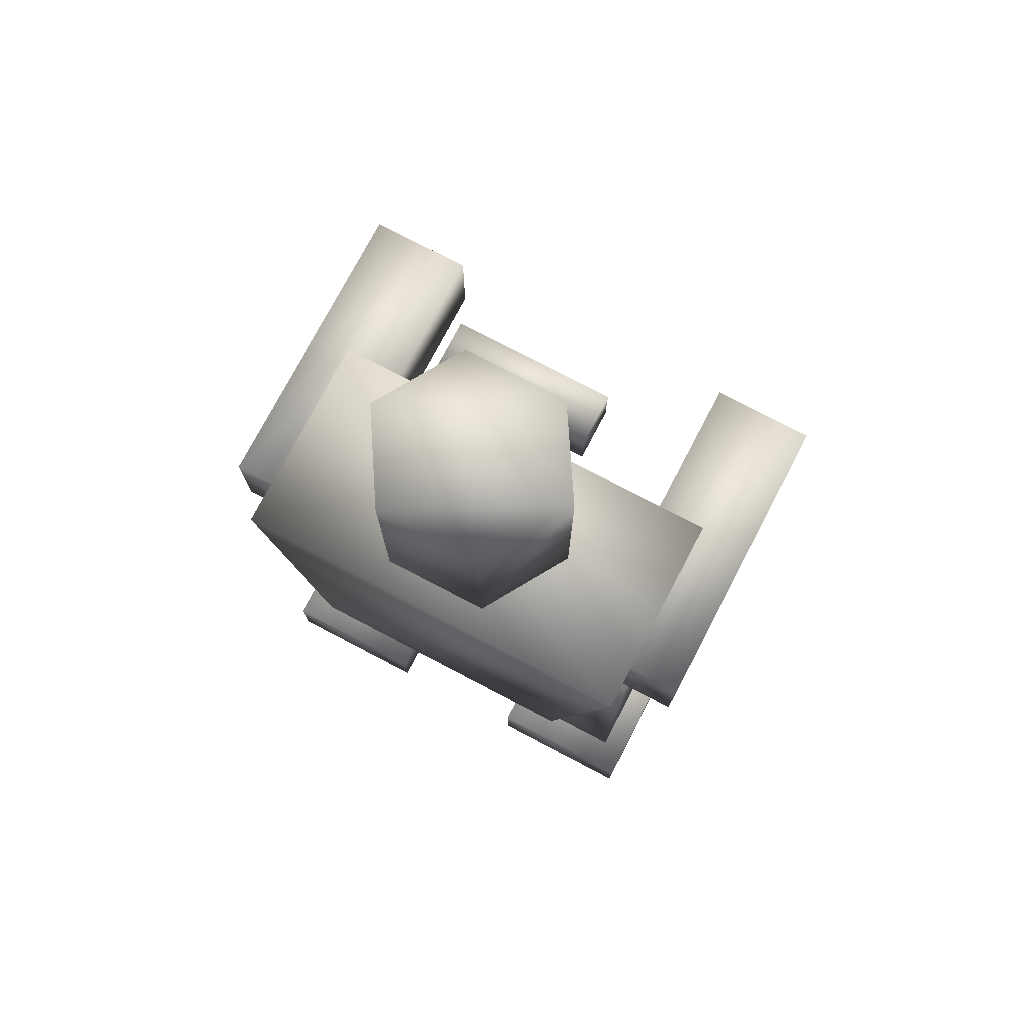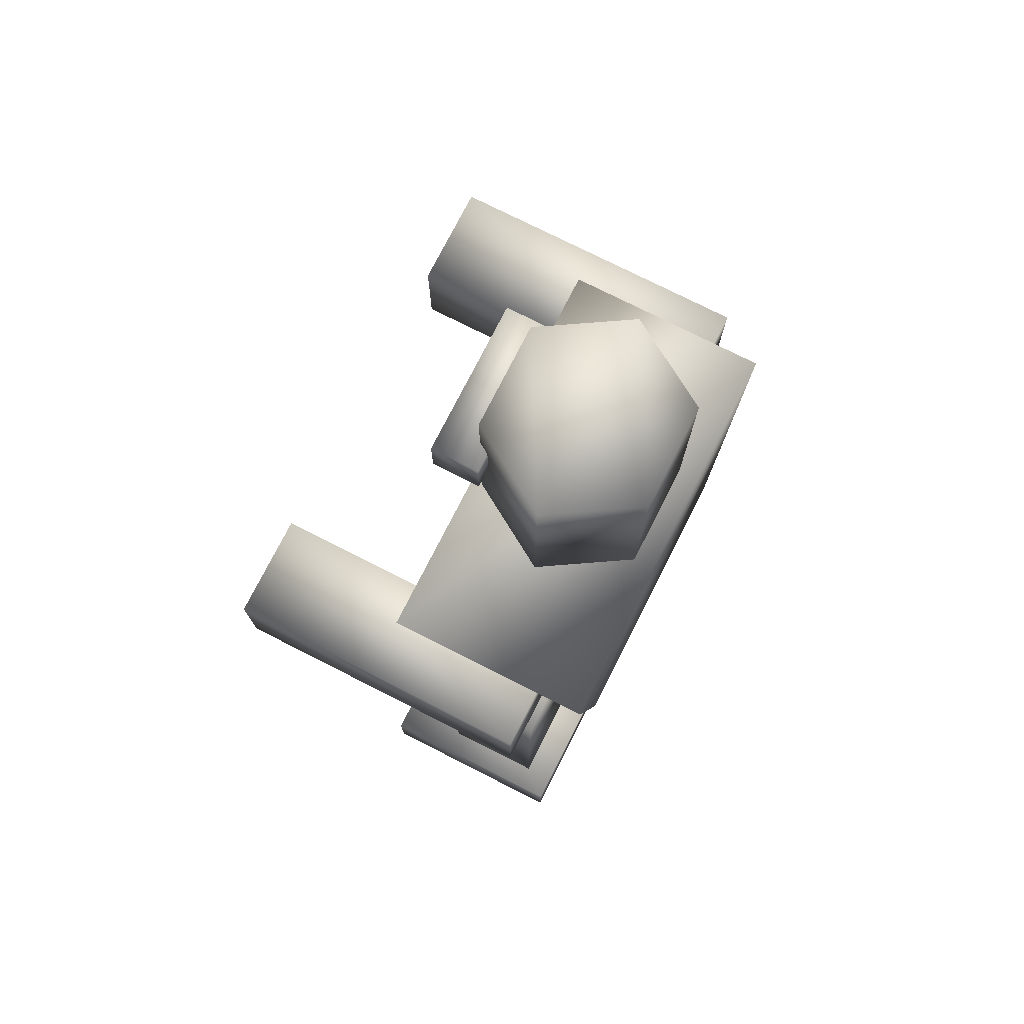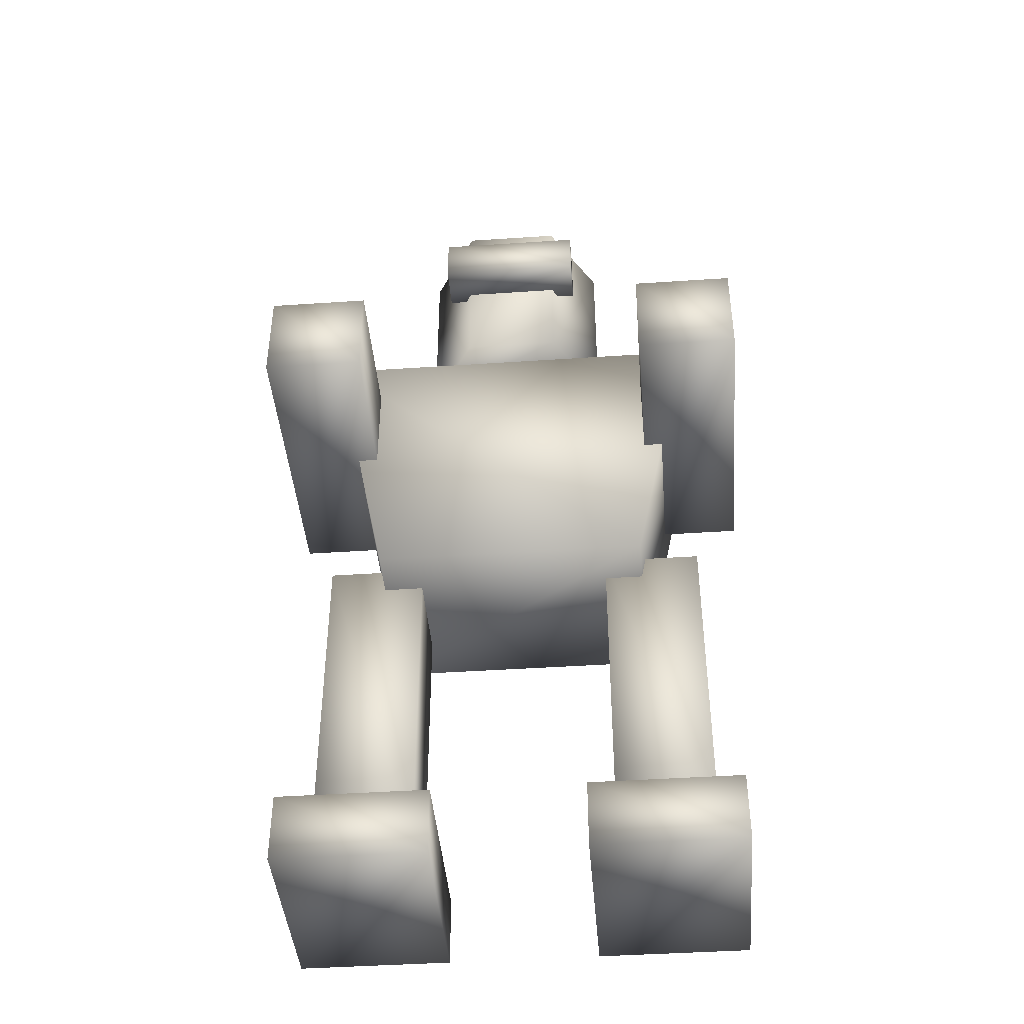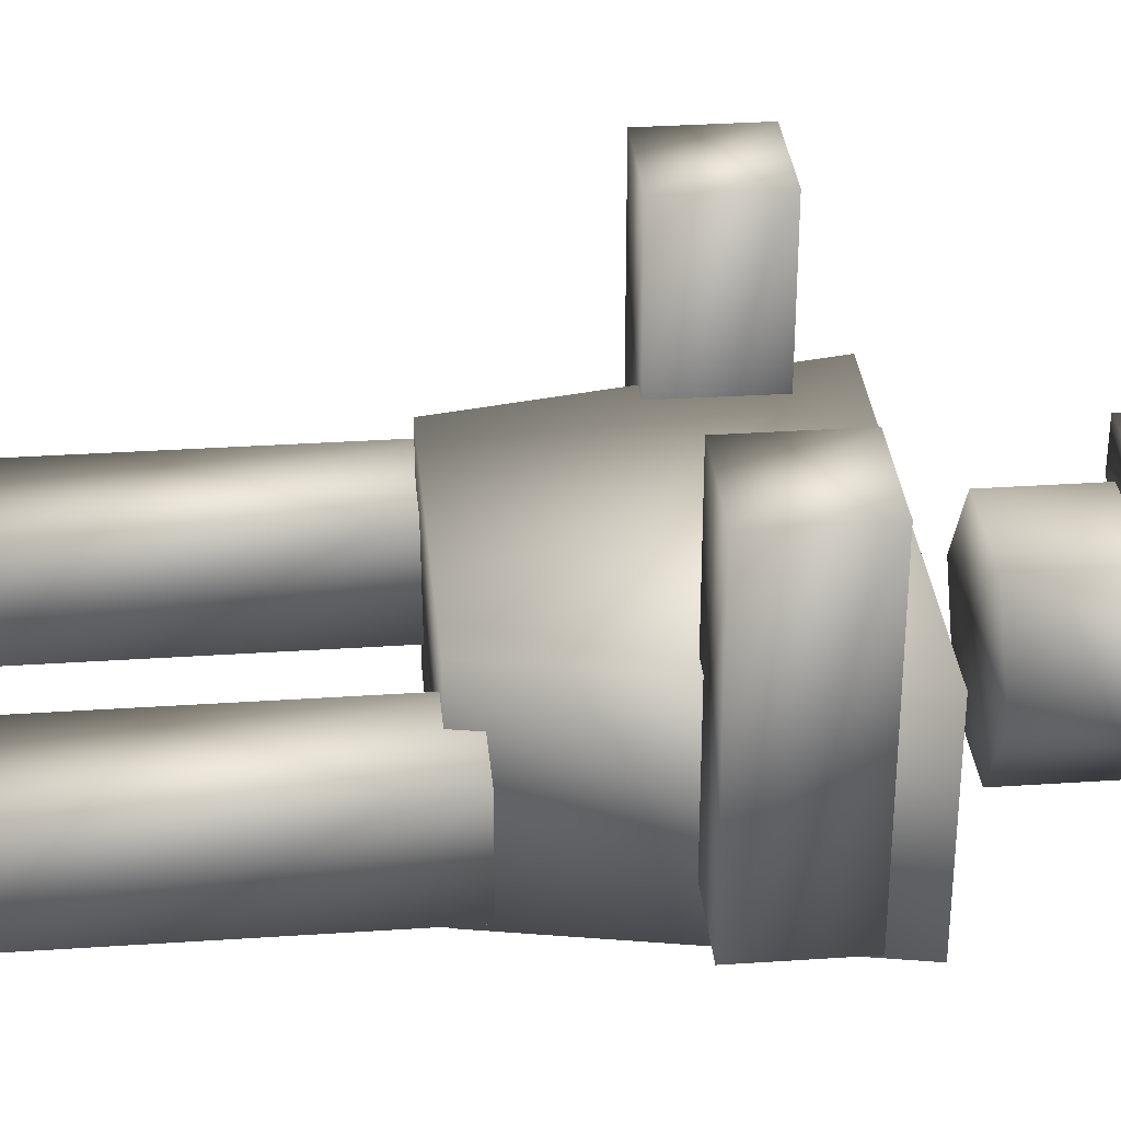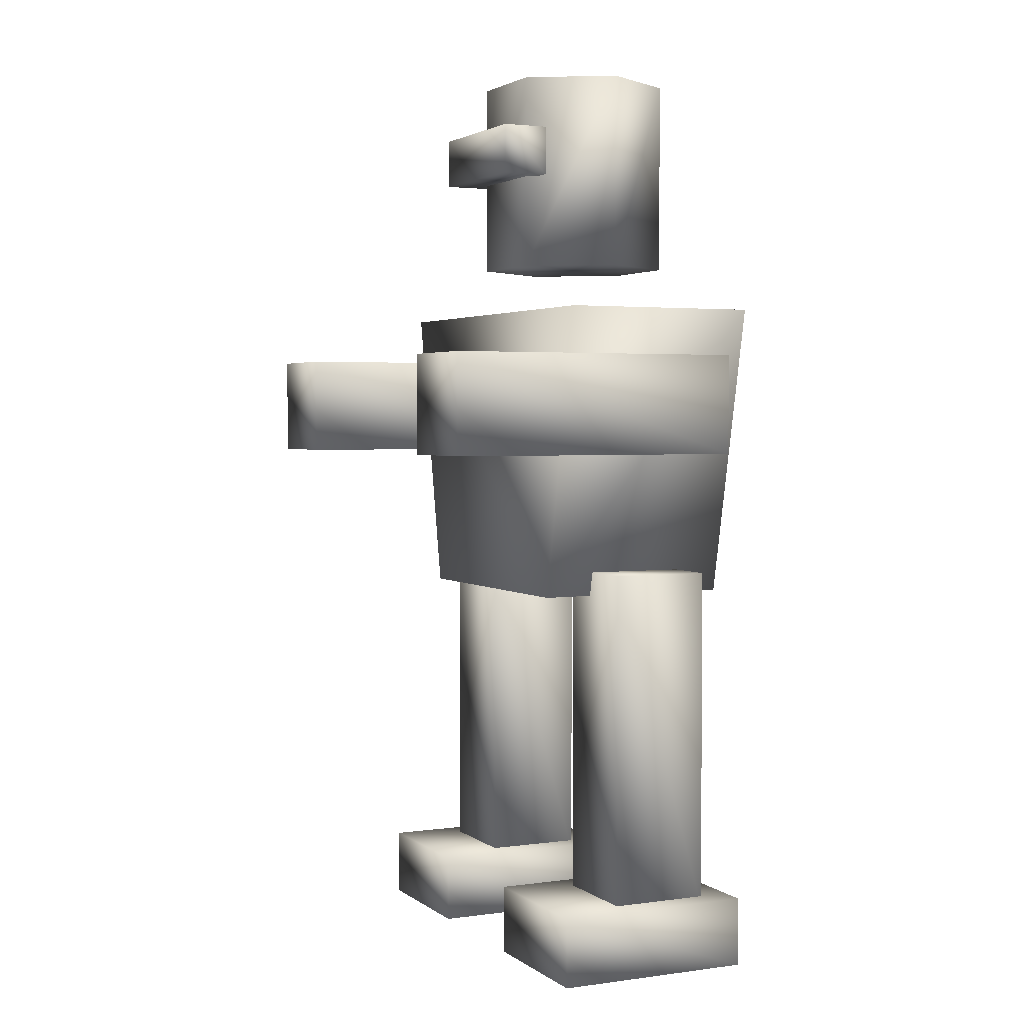
<metadata>
{"format":"obj","ext":"obj","renderer":"f3d","projection":"perspective","resolution":1024,"background":"white","views":[{"elev":75.9,"azim":-152.3,"up":"+Y"},{"elev":75.6,"azim":116.9,"up":"+Y"},{"elev":-43.0,"azim":4.6,"up":"+Y"},{"elev":32.6,"azim":84.7,"up":"+Z"},{"elev":2.8,"azim":64.8,"up":"+Y"}]}
</metadata>
<code>
o NoName0
v -2.999 3.89 -1.473
v -2.999 3.89 4.527
v -4.999 3.89 4.527
v -4.999 3.89 -1.473
v -4.999 1.89 -1.473
v -2.999 1.89 -1.473
v -4.999 1.89 4.527
v -2.999 1.89 4.527
v 5.001 3.89 -1.473
v 5.001 3.89 4.527
v 3.001 3.89 4.527
v 3.001 3.89 -1.473
v 3.001 1.89 -1.473
v 5.001 1.89 -1.473
v 3.001 1.89 4.527
v 5.001 1.89 4.527
v -3.999 4.876 -2.473
v 4.001 4.876 -2.473
v 4.001 4.876 1.527
v -3.999 4.876 1.527
v 2.782 -1.096 -2.473
v -2.822 -1.096 -2.473
v -2.801 -1.124 1.553
v 2.78 -1.111 1.533
v -0.9987 9.89 1.164
v -0.9987 5.89 1.164
v -1.999 5.89 -0.4734
v -1.999 9.89 -0.4734
v 1.001 9.89 1.164
v 1.001 5.89 1.164
v 2.001 9.89 -0.4734
v 2.001 5.89 -0.4734
v 1.001 9.89 -2.11
v 1.001 5.89 -2.11
v -0.9987 9.89 -2.11
v -0.9987 5.89 -2.11
v 1.501 8.79 0.9444
v 1.501 8.79 1.89
v -1.499 8.79 1.89
v -1.499 8.79 0.9443
v -1.499 7.79 0.9443
v 1.501 7.79 0.9444
v -1.499 7.79 1.89
v 1.501 7.79 1.89
v -1.999 -0.6103 -1.473
v -1.999 -0.6103 0.5266
v -3.999 -0.6103 0.5266
v -3.999 -0.6103 -1.473
v -3.999 -7.61 -1.473
v -1.999 -7.61 -1.473
v -3.999 -7.61 0.5266
v -1.999 -7.61 0.5266
v -1.499 -7.41 -2.073
v -1.499 -7.41 1.927
v -4.499 -7.41 1.927
v -4.499 -7.41 -2.073
v -4.499 -8.81 -2.073
v -1.499 -8.81 -2.073
v -4.499 -8.81 1.927
v -1.499 -8.81 1.927
v 4.501 -7.41 -2.073
v 4.501 -7.41 1.927
v 1.501 -7.41 1.927
v 1.501 -7.41 -2.073
v 1.501 -8.81 -2.073
v 4.501 -8.81 -2.073
v 1.501 -8.81 1.927
v 4.501 -8.81 1.927
v 4.001 -0.6103 -1.473
v 4.001 -0.6103 0.5266
v 2.001 -0.6103 0.5266
v 2.001 -0.6103 -1.473
v 2.001 -7.61 -1.473
v 4.001 -7.61 -1.473
v 2.001 -7.61 0.5266
v 4.001 -7.61 0.5266
g NoName0_default
f 1 3 2
f 1 4 3
f 1 5 4
f 1 6 5
f 2 6 1
f 2 8 6
f 3 8 2
f 4 7 3
f 5 7 4
f 5 8 7
f 6 8 5
f 7 8 3
f 9 11 10
f 9 12 11
f 9 13 12
f 9 14 13
f 10 14 9
f 10 16 14
f 11 16 10
f 12 15 11
f 13 15 12
f 13 16 15
f 14 16 13
f 15 16 11
f 17 19 18
f 17 20 19
f 17 22 20
f 18 21 17
f 18 24 21
f 19 24 18
f 20 24 19
f 21 22 17
f 21 24 22
f 22 23 20
f 22 24 23
f 23 24 20
f 25 27 26
f 25 28 27
f 25 31 28
f 26 29 25
f 26 30 29
f 27 30 26
f 27 32 30
f 27 36 32
f 28 36 27
f 29 31 25
f 30 31 29
f 30 32 31
f 31 33 28
f 32 33 31
f 32 34 33
f 32 36 34
f 33 35 28
f 34 35 33
f 34 36 35
f 35 36 28
f 37 39 38
f 37 40 39
f 37 41 40
f 37 42 41
f 38 42 37
f 38 44 42
f 39 44 38
f 40 43 39
f 41 43 40
f 41 44 43
f 42 44 41
f 43 44 39
f 45 47 46
f 45 48 47
f 45 49 48
f 45 50 49
f 46 50 45
f 46 52 50
f 47 52 46
f 48 51 47
f 49 51 48
f 49 52 51
f 50 52 49
f 51 52 47
f 53 55 54
f 53 56 55
f 53 57 56
f 53 58 57
f 54 58 53
f 54 60 58
f 55 60 54
f 56 59 55
f 57 59 56
f 57 60 59
f 58 60 57
f 59 60 55
f 61 63 62
f 61 64 63
f 61 65 64
f 61 66 65
f 62 66 61
f 62 68 66
f 63 68 62
f 64 67 63
f 65 67 64
f 65 68 67
f 66 68 65
f 67 68 63
f 69 71 70
f 69 72 71
f 69 73 72
f 69 74 73
f 70 74 69
f 70 76 74
f 71 76 70
f 72 75 71
f 73 75 72
f 73 76 75
f 74 76 73
f 75 76 71

</code>
